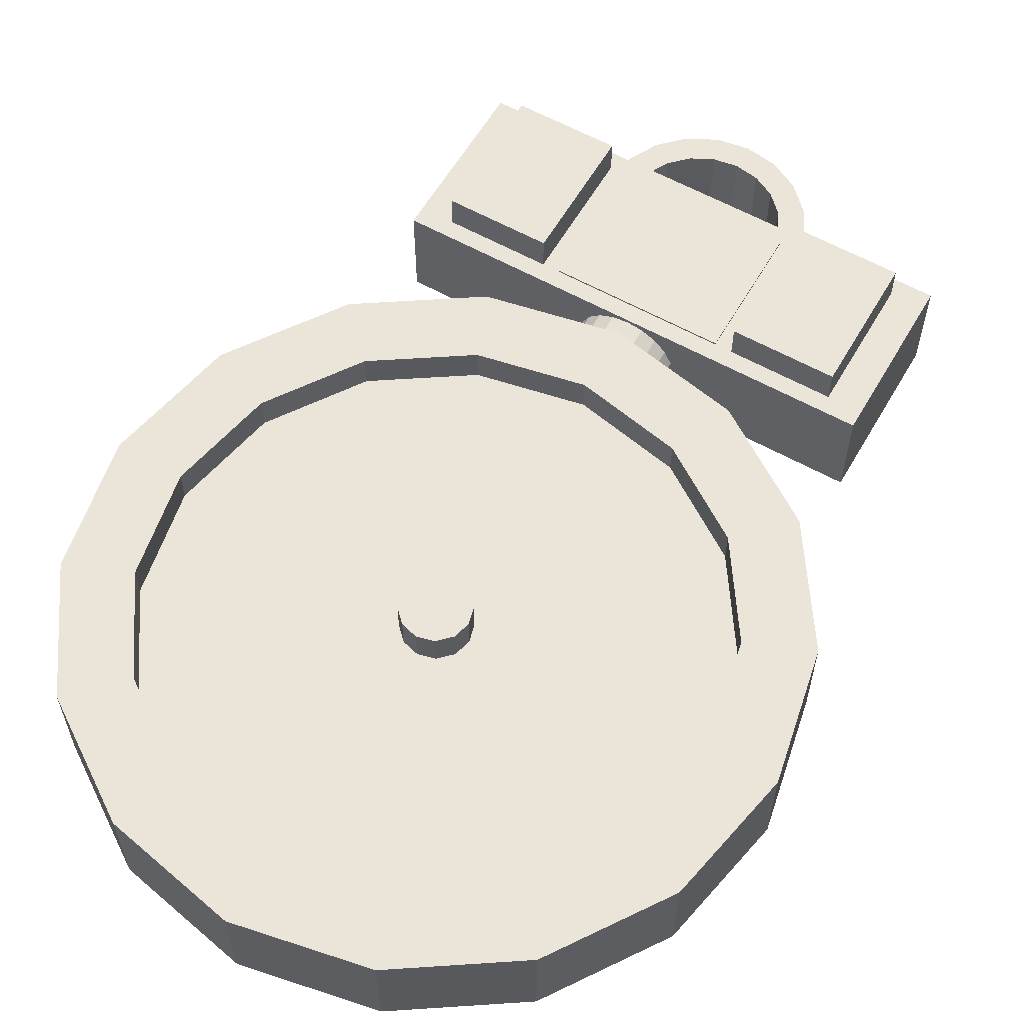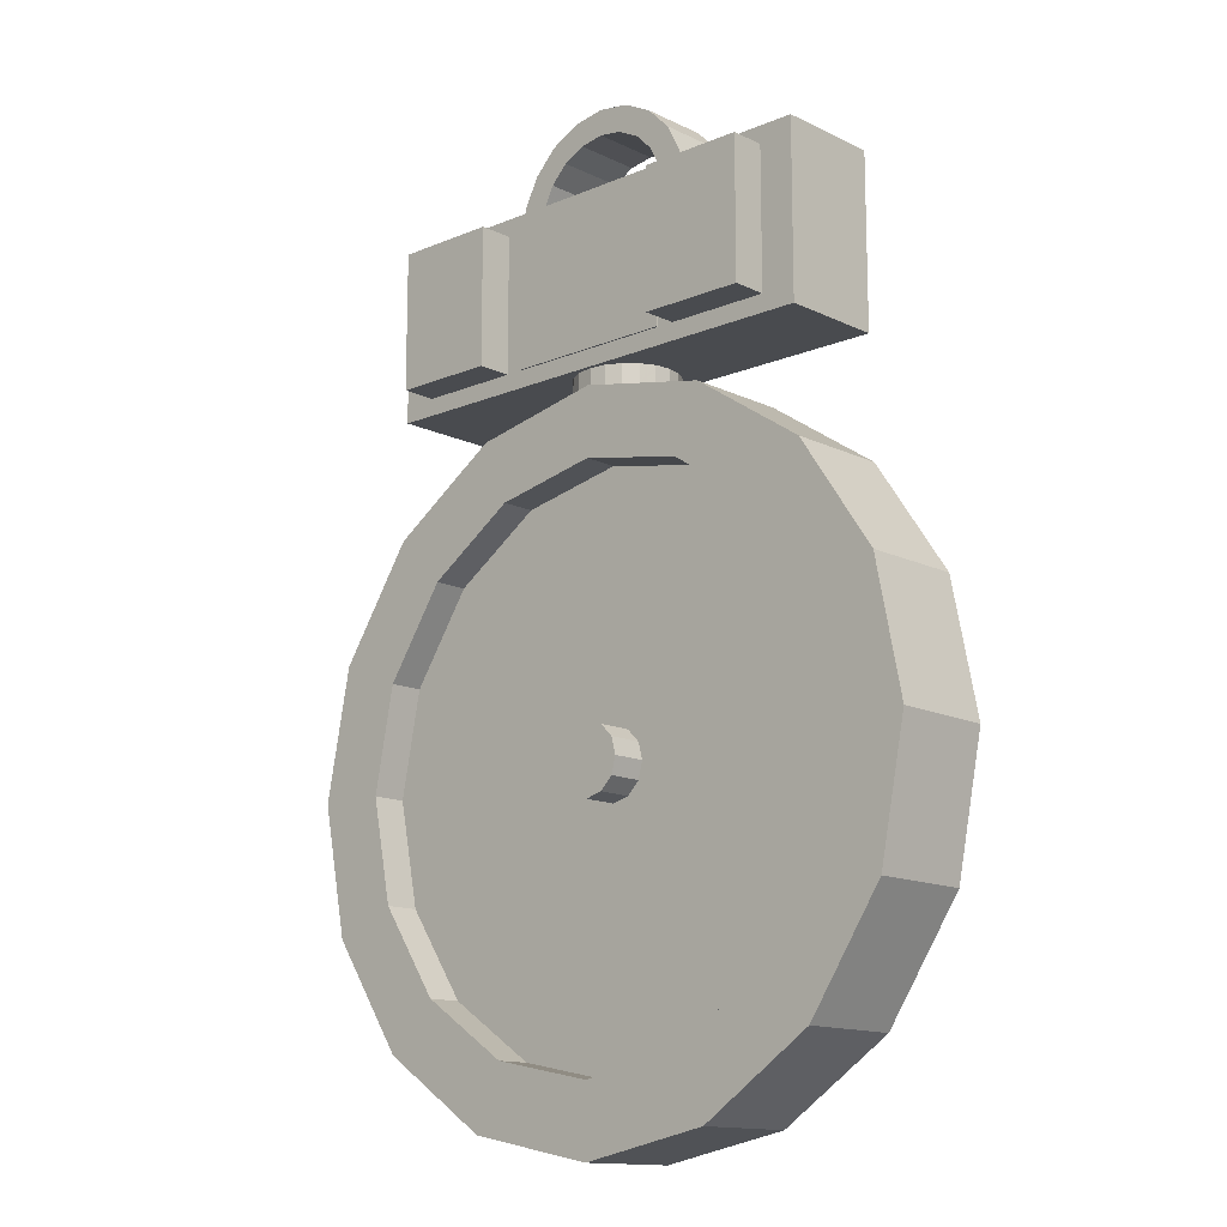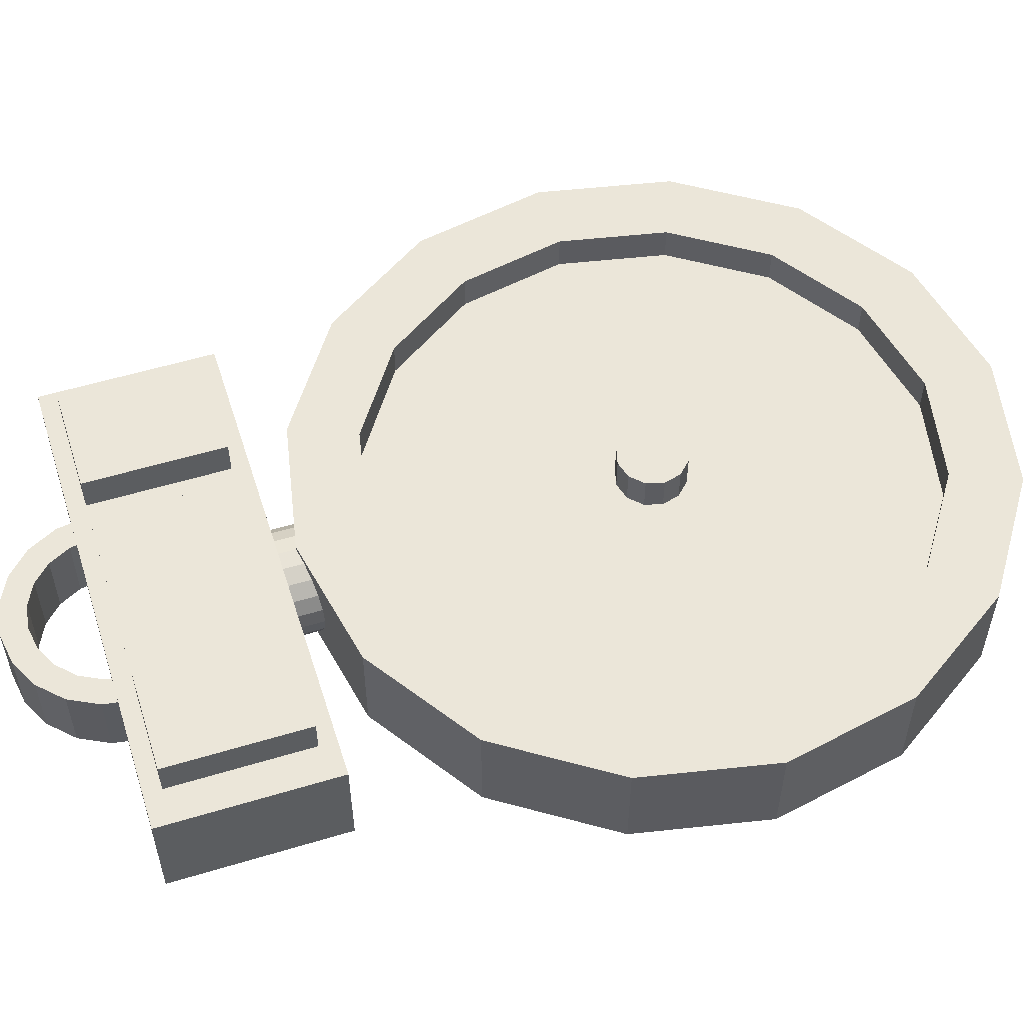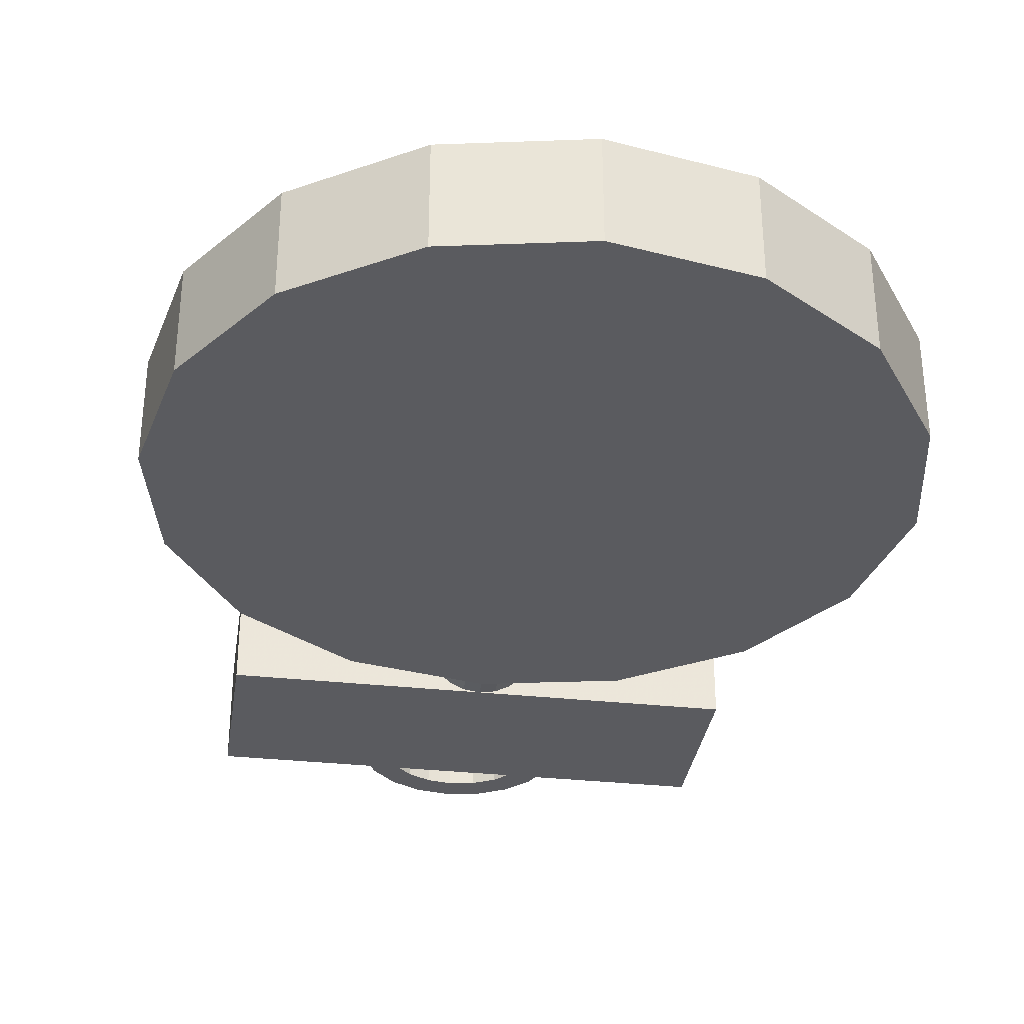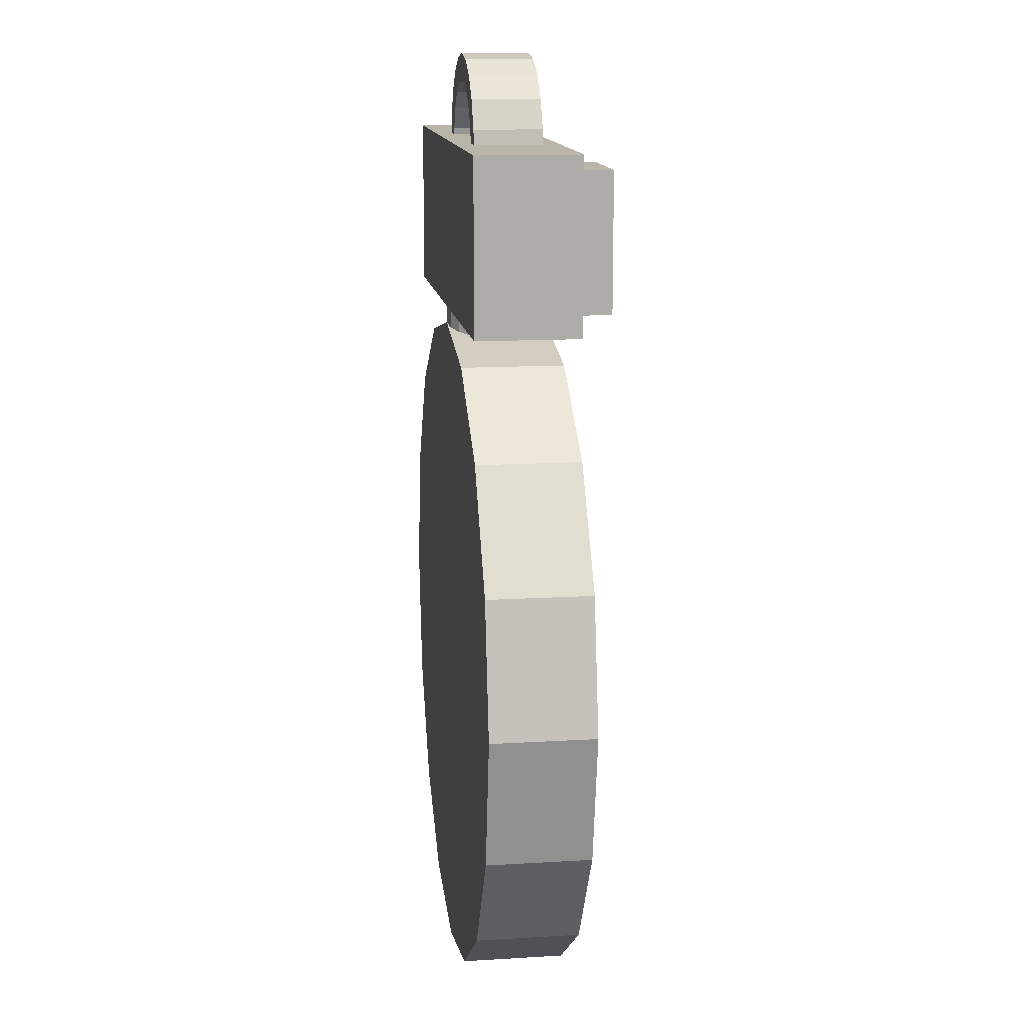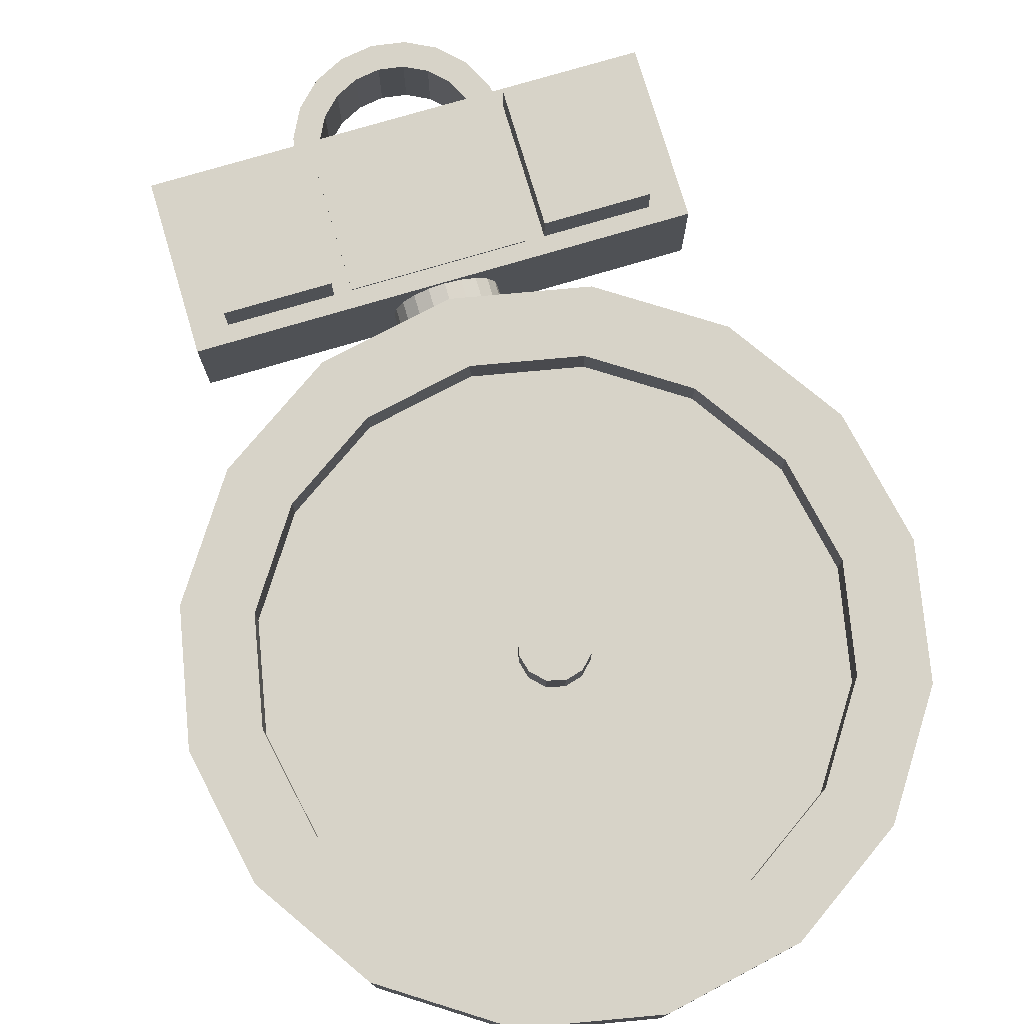
<metadata>
{"format":"obj","ext":"obj","renderer":"f3d","projection":"perspective","resolution":1024,"background":"white","views":[{"elev":59.6,"azim":29.9,"up":"+Z"},{"elev":-13.8,"azim":43.1,"up":"+Y"},{"elev":55.1,"azim":-107.7,"up":"+Z"},{"elev":-33.5,"azim":-8.4,"up":"+Z"},{"elev":13.5,"azim":-97.8,"up":"+Y"},{"elev":76.5,"azim":-16.5,"up":"+Z"}]}
</metadata>
<code>
o obj_0
v 3.827 		-13.24 		0
v 3.062 		3.393 		3
v 3.827 		-13.24 		3
v -7.071 		-11.07 		0
v 5.659 		1.659 		3
v 7.393 		-0.938 		3
v 8.002 		-4 		3
v 7.071 		3.071 		3
v -6 		7 		0
v -3 		7 		0
v -0.866 		-4.5 		2
v -0.5 		-4.866 		2
v -0.5 		-4.866 		3
v -0.866 		-4.5 		3
v 1.214 		5.759 		2.302
v 1.427 		5.716 		1.898
v 7.393 		-7.062 		3
v -3.827 		5.239 		0
v 7 		11.5 		0
v 7 		6.5 		0
v 5.659 		-9.659 		3
v -7.393 		-7.062 		3
v -3 		11 		0
v -6 		11 		0
v -7.393 		-7.062 		2
v -8.002 		-4 		2
v -8.002 		-4 		3
v 3.062 		-11.39 		3
v -1.763 		13.43 		0.5
v -2.427 		12.76 		0.5
v -7.393 		-0.938 		2
v -7.393 		-0.938 		3
v 6 		7 		0
v 6 		11 		0
v -0.882 		6.5 		0.277
v 7.071 		-11.07 		3
v 7.071 		3.071 		0
v 9.239 		-0.173 		0
v 10 		-4 		0
v 9.239 		-7.827 		0
v 7.071 		-11.07 		0
v -5.659 		1.659 		2
v 0 		-5 		2
v -5.659 		1.659 		3
v 0 		-5 		3
v -2.921 		11.5 		0.5
v -2.853 		11.93 		0.5
v -3.062 		3.393 		2
v -3.062 		3.393 		3
v -3 		11 		3
v -3 		7 		3
v -2.5 		7 		3
v -2.5 		11 		3
v -2.853 		11.93 		2.5
v -2.921 		11.5 		2.5
v -5.659 		-9.659 		2
v -3.062 		-11.39 		2
v 3 		11 		0
v 3 		7 		0
v 2.5 		6.5 		0
v -3 		11 		4
v -3 		7 		4
v -7 		11.5 		3
v -7 		6.5 		3
v -6 		7 		3
v -6 		11 		3
v 3.062 		3.393 		2
v 2.921 		11.5 		0.5
v 5.659 		1.659 		2
v -6 		11 		4
v -6 		7 		4
v 7.393 		-0.938 		2
v 3.827 		5.239 		0
v 8.002 		-4 		2
v -2.5 		11 		3.05
v -2.5 		7 		3.05
v 2.5 		11 		3.05
v 7.393 		-7.062 		2
v 2.5 		7 		3.05
v -3.827 		5.239 		3
v 5.659 		-9.659 		2
v 0 		-14 		0
v 3.062 		-11.39 		2
v -2.5 		6.5 		0
v 2.853 		11.93 		0.5
v 1.5 		5.702 		1.45
v 10 		-4 		3
v 9.239 		-0.173 		3
v 9.239 		-7.827 		3
v 1.427 		5.716 		1.002
v 0 		6 		2.9
v 7 		11.5 		3
v 0 		6 		3
v 7 		6.5 		3
v -2.173 		11.5 		0.5
v 0.464 		5.908 		2.829
v 6 		11 		3
v 6 		7 		3
v 0.882 		5.825 		2.623
v 6 		11 		4
v 6 		7 		4
v 2.5 		11 		3
v 2.5 		7 		3
v 3 		7 		3
v 3 		11 		3
v -9.239 		-7.827 		0
v -10 		-4 		0
v -9.239 		-0.173 		0
v 2.853 		11.93 		2.5
v -1.427 		5.716 		1.002
v 2.921 		11.5 		2.5
v -9.239 		-0.173 		3
v 1 		11.5 		0
v -10 		-4 		3
v -9.239 		-7.827 		3
v -1.5 		5.702 		1.45
v -1.427 		5.716 		1.898
v 0 		6.5 		0
v -1.214 		5.759 		2.302
v 0 		6 		0
v -0.882 		5.825 		2.623
v -0.464 		5.908 		2.829
v -3.827 		-13.24 		0
v 3 		11 		4
v 3 		7 		4
v -3.827 		-13.24 		3
v 3.827 		5.239 		3
v 2.173 		11.5 		0.5
v -7 		11.5 		0
v -7 		6.5 		0
v -7.071 		3.071 		0
v 0.882 		6.5 		0.277
v 0.464 		6.5 		0.071
v -1 		-4 		2
v -0.464 		6.5 		0.071
v 0 		-12 		2
v 0 		-12 		3
v 1 		-4 		2
v 0.882 		5.825 		0.277
v 0.464 		5.908 		0.071
v 0 		4.003 		2
v 0 		-3 		2
v 0.5 		-4.866 		2
v 0.866 		-4.5 		2
v -0.464 		5.908 		0.071
v 0.866 		-3.5 		2
v -0.882 		5.825 		0.277
v 0 		4.003 		3
v 0.5 		-3.134 		2
v -2.142 		11.7 		0.5
v -1.822 		12.32 		0.5
v -0.5 		-3.134 		2
v -1.324 		12.82 		0.5
v -0.866 		-3.5 		2
v -0.696 		13.14 		0.5
v 0.696 		13.14 		0.5
v 0 		13.25 		0.5
v -3.062 		-11.39 		3
v 1.324 		12.82 		0.5
v -5.659 		-9.659 		3
v 1.822 		12.32 		0.5
v 0 		-3 		3
v -7.071 		-11.07 		3
v -0.5 		-3.134 		3
v -0.866 		-3.5 		3
v -1 		-4 		3
v 0.5 		-4.866 		3
v 0.866 		-4.5 		3
v 1 		-4 		3
v 0.866 		-3.5 		3
v 0 		13.25 		2.5
v 0.5 		-3.134 		3
v 2.142 		11.7 		0.5
v 0.696 		13.14 		2.5
v 1.324 		12.82 		2.5
v 1.822 		12.32 		2.5
v -7.071 		3.071 		3
v 2.142 		11.7 		2.5
v 1.763 		13.43 		0.5
v 2.173 		11.5 		2.5
v 0 		14 		0.5
v 0.927 		13.85 		0.5
v 0.927 		13.85 		2.5
v 0 		14 		2.5
v 1.763 		13.43 		2.5
v 2.427 		12.76 		0.5
v 2.427 		12.76 		2.5
v -2.173 		11.5 		2.5
v -2.142 		11.7 		2.5
v -1.822 		12.32 		2.5
v -1.324 		12.82 		2.5
v -0.696 		13.14 		2.5
v -0.927 		13.85 		2.5
v -1.763 		13.43 		2.5
v -2.427 		12.76 		2.5
v -0.927 		13.85 		0.5
v 1.214 		5.759 		0.598
v 1.214 		6.5 		0.598
v -1.214 		6.5 		0.598
v -1.214 		5.759 		0.598
v 0 		-14 		3
v 0.464 		6.5 		2.829
v 0 		6.5 		2.9
v 0.882 		6.5 		2.623
v 1.214 		6.5 		2.302
v 1.427 		6.5 		1.898
v 1.5 		6.5 		1.45
v 1.427 		6.5 		1.002
v -1.427 		6.5 		1.002
v -1.5 		6.5 		1.45
v -1.427 		6.5 		1.898
v -1.214 		6.5 		2.302
v -0.882 		6.5 		2.623
v -0.464 		6.5 		2.829
g group_0_4634441
f 33 59 58
f 33 58 34
f 97 100 101
f 97 101 98
f 124 105 104
f 124 104 125
f 100 124 125
f 100 125 101
f 125 104 98
f 125 98 101
f 100 97 105
f 100 105 124
g group_0_6383466
f 75 53 52
f 75 52 76
f 77 75 76
f 77 76 79
f 102 77 79
f 102 79 103
f 76 52 103
f 76 103 79
f 77 102 53
f 77 53 75
g group_0_15277357
f 10 9 24
f 10 24 23
f 50 61 62
f 50 62 51
f 70 66 65
f 70 65 71
f 61 70 71
f 61 71 62
f 71 65 51
f 71 51 62
f 61 50 66
f 61 66 70
g group_0_16089887
f 8 127 5
f 6 88 5
f 201 1 3
f 7 87 6
f 84 9 10
f 11 12 13
f 11 13 14
f 23 24 129
f 22 25 26
f 22 26 27
f 36 89 21
f 28 3 21
f 19 20 33
f 19 33 34
f 27 26 31
f 27 31 32
f 2 5 127
f 32 31 42
f 32 42 44
f 39 18 38
f 40 18 39
f 41 18 40
f 44 42 48
f 44 48 49
f 17 87 7
f 17 21 89
f 89 87 17
f 36 21 3
f 64 52 51
f 50 51 52
f 52 53 50
f 63 50 53
f 30 47 54
f 47 46 55
f 47 55 54
f 46 63 55
f 60 113 59
f 58 59 113
f 63 64 65
f 63 65 66
f 2 67 69
f 2 69 5
f 59 33 60
f 20 60 33
f 5 69 72
f 5 72 6
f 38 18 37
f 18 120 37
f 6 72 74
f 6 74 7
f 34 58 19
f 51 65 64
f 7 74 78
f 7 78 17
f 17 78 81
f 17 81 21
f 21 81 83
f 21 83 28
f 201 82 1
f 63 66 50
f 12 43 45
f 12 45 13
f 123 131 82
f 8 5 88
f 88 6 87
f 41 36 3
f 3 1 41
f 87 89 39
f 40 39 89
f 88 87 38
f 39 38 87
f 36 41 89
f 40 89 41
f 127 96 93
f 94 20 92
f 19 92 20
f 8 88 38
f 91 93 96
f 95 188 113
f 129 46 113
f 92 97 98
f 92 98 94
f 96 127 99
f 37 8 38
f 99 127 15
f 15 127 16
f 73 8 37
f 86 16 127
f 127 73 86
f 94 104 103
f 102 103 104
f 104 105 102
f 105 92 102
f 207 208 94
f 108 131 107
f 1 131 41
f 111 68 85
f 111 85 109
f 19 58 113
f 115 22 114
f 111 180 92
f 108 107 114
f 108 114 112
f 60 118 113
f 113 118 84
f 114 107 106
f 114 106 115
f 73 37 120
f 213 212 121
f 214 213 122
f 121 122 213
f 122 91 214
f 98 104 94
f 60 20 94
f 91 122 93
f 82 201 123
f 126 123 201
f 84 10 113
f 10 23 113
f 129 113 23
f 110 18 116
f 8 73 127
f 1 82 131
f 116 80 117
f 19 113 68
f 128 68 113
f 84 209 64
f 117 80 119
f 119 80 121
f 132 198 139
f 95 113 46
f 97 92 105
f 63 102 92
f 121 80 122
f 80 93 122
f 68 111 19
f 92 19 111
f 129 24 9
f 84 130 9
f 129 9 130
f 139 197 73
f 18 41 131
f 123 4 131
f 4 106 131
f 106 107 131
f 63 129 130
f 63 130 64
f 84 64 130
f 63 46 129
f 133 120 118
f 137 136 57
f 120 135 118
f 135 145 35
f 48 141 49
f 188 180 113
f 201 3 137
f 133 60 132
f 197 139 198
f 198 132 60
f 60 133 118
f 139 140 132
f 133 132 140
f 28 83 136
f 28 136 137
f 35 84 135
f 118 135 84
f 140 120 133
f 139 73 140
f 120 140 73
f 120 145 135
f 2 141 67
f 147 35 145
f 127 93 148
f 148 2 127
f 150 188 95
f 200 199 147
f 120 18 145
f 145 18 147
f 147 18 200
f 192 191 155
f 126 201 137
f 49 141 148
f 163 126 160
f 148 141 2
f 22 115 160
f 27 114 22
f 115 163 160
f 63 53 102
f 166 14 165
f 164 165 14
f 14 13 164
f 13 45 164
f 162 164 45
f 167 172 45
f 168 172 167
f 169 170 168
f 172 168 170
f 162 45 172
f 159 179 161
f 45 43 143
f 45 143 167
f 49 80 44
f 177 112 44
f 173 161 186
f 186 85 173
f 176 185 175
f 143 144 168
f 143 168 167
f 144 138 169
f 144 169 168
f 177 44 80
f 148 80 49
f 109 187 178
f 186 161 179
f 156 179 159
f 138 146 170
f 138 170 169
f 137 158 126
f 158 160 126
f 180 109 178
f 146 149 172
f 146 172 170
f 157 182 156
f 181 182 157
f 182 179 156
f 112 114 32
f 32 44 112
f 27 32 114
f 174 183 171
f 184 171 183
f 175 185 174
f 183 174 185
f 149 142 162
f 149 162 172
f 80 18 131
f 177 80 131
f 68 128 85
f 173 85 128
f 111 109 180
f 176 178 187
f 185 176 187
f 142 152 164
f 142 164 162
f 152 154 165
f 152 165 164
f 108 177 131
f 46 47 95
f 190 195 189
f 189 54 188
f 154 134 166
f 154 166 165
f 191 194 190
f 108 112 177
f 193 194 192
f 166 134 11
f 166 11 14
f 184 193 171
f 163 115 4
f 115 106 4
f 191 192 194
f 192 171 193
f 155 153 29
f 192 155 157
f 123 126 4
f 194 195 190
f 195 54 189
f 55 188 54
f 29 196 155
f 109 85 187
f 163 4 126
f 181 157 196
f 157 155 196
f 128 113 180
f 137 57 158
f 197 208 90
f 158 57 56
f 158 56 160
f 153 151 29
f 30 29 151
f 151 150 30
f 150 95 47
f 47 30 150
f 160 56 25
f 160 25 22
f 183 181 184
f 208 197 198
f 90 86 73
f 197 90 73
f 157 174 171
f 84 199 209
f 210 64 209
f 35 147 199
f 198 60 208
f 110 209 200
f 173 178 176
f 35 199 84
f 178 173 128
f 178 128 180
f 186 187 85
f 110 200 18
f 181 193 184
f 186 179 185
f 80 116 18
f 186 185 187
f 182 183 179
f 183 185 179
f 28 137 3
f 183 182 181
f 156 174 157
f 30 195 194
f 174 156 175
f 159 175 156
f 103 52 94
f 64 94 52
f 161 176 175
f 161 175 159
f 30 54 195
f 173 176 161
f 91 202 203
f 188 150 189
f 193 181 196
f 29 194 196
f 194 193 196
f 189 150 151
f 189 151 190
f 204 99 205
f 30 194 29
f 153 191 151
f 190 151 191
f 15 16 206
f 15 206 205
f 206 16 207
f 86 207 16
f 153 155 191
f 208 207 90
f 86 90 207
f 192 157 171
f 63 92 180
f 63 180 188
f 55 63 188
f 199 200 209
f 209 110 210
f 116 210 110
f 116 117 210
f 211 210 117
f 212 211 119
f 117 119 211
f 119 121 212
f 214 91 203
f 64 210 211
f 207 94 206
f 60 94 208
f 94 64 203
f 203 202 94
f 204 94 202
f 205 94 204
f 94 205 206
f 211 212 64
f 213 214 64
f 212 213 64
f 203 64 214
f 93 80 148
f 91 96 202
f 202 96 204
f 99 204 96
f 15 205 99
g group_0_16448250
f 134 154 31
f 26 134 31
f 25 134 26
f 56 11 25
f 57 12 56
f 67 149 69
f 78 74 138
f 72 138 74
f 42 31 154
f 152 142 48
f 136 83 43
f 136 43 57
f 143 43 83
f 81 143 83
f 141 142 67
f 78 144 81
f 141 48 142
f 149 67 142
f 143 81 144
f 69 146 72
f 144 78 138
f 138 72 146
f 146 69 149
f 48 42 152
f 154 152 42
f 134 25 11
f 11 56 12
f 12 57 43

</code>
